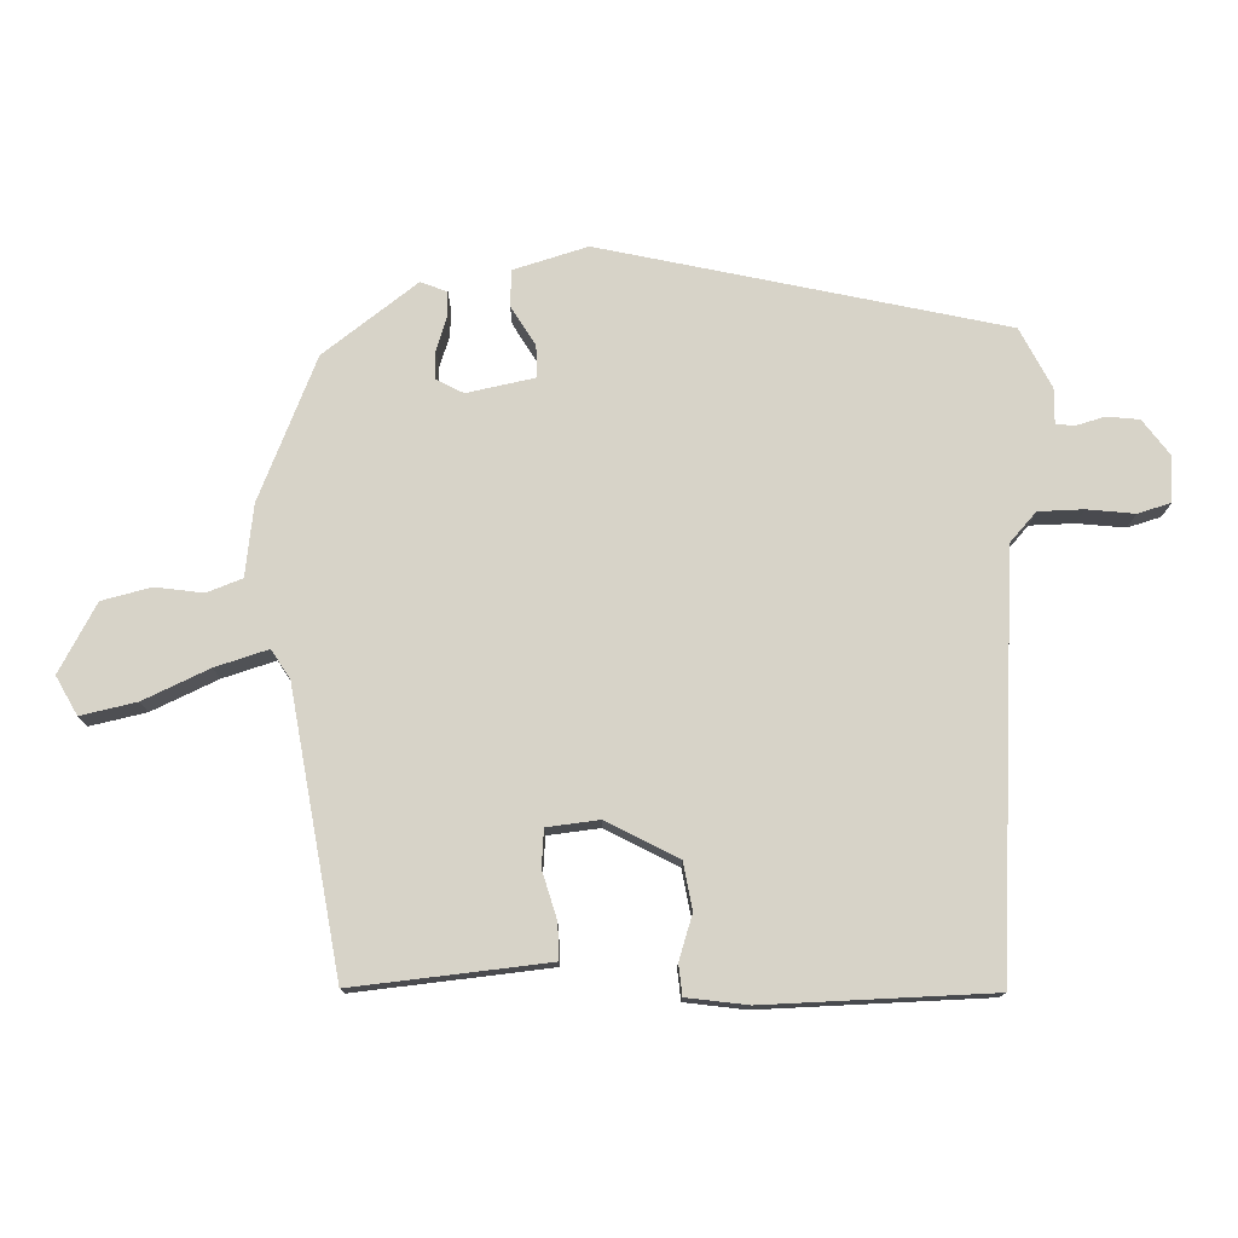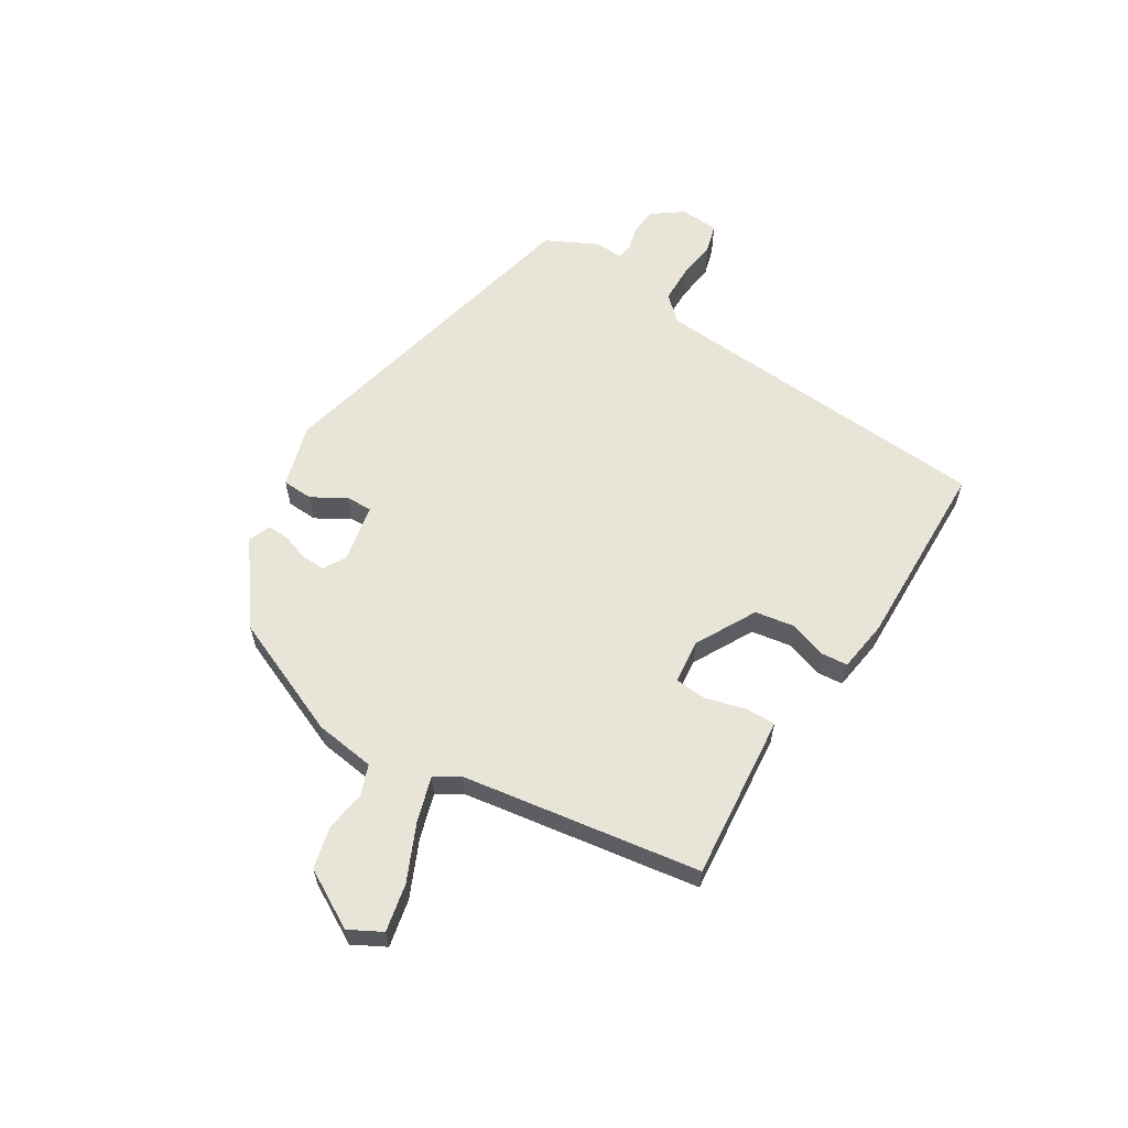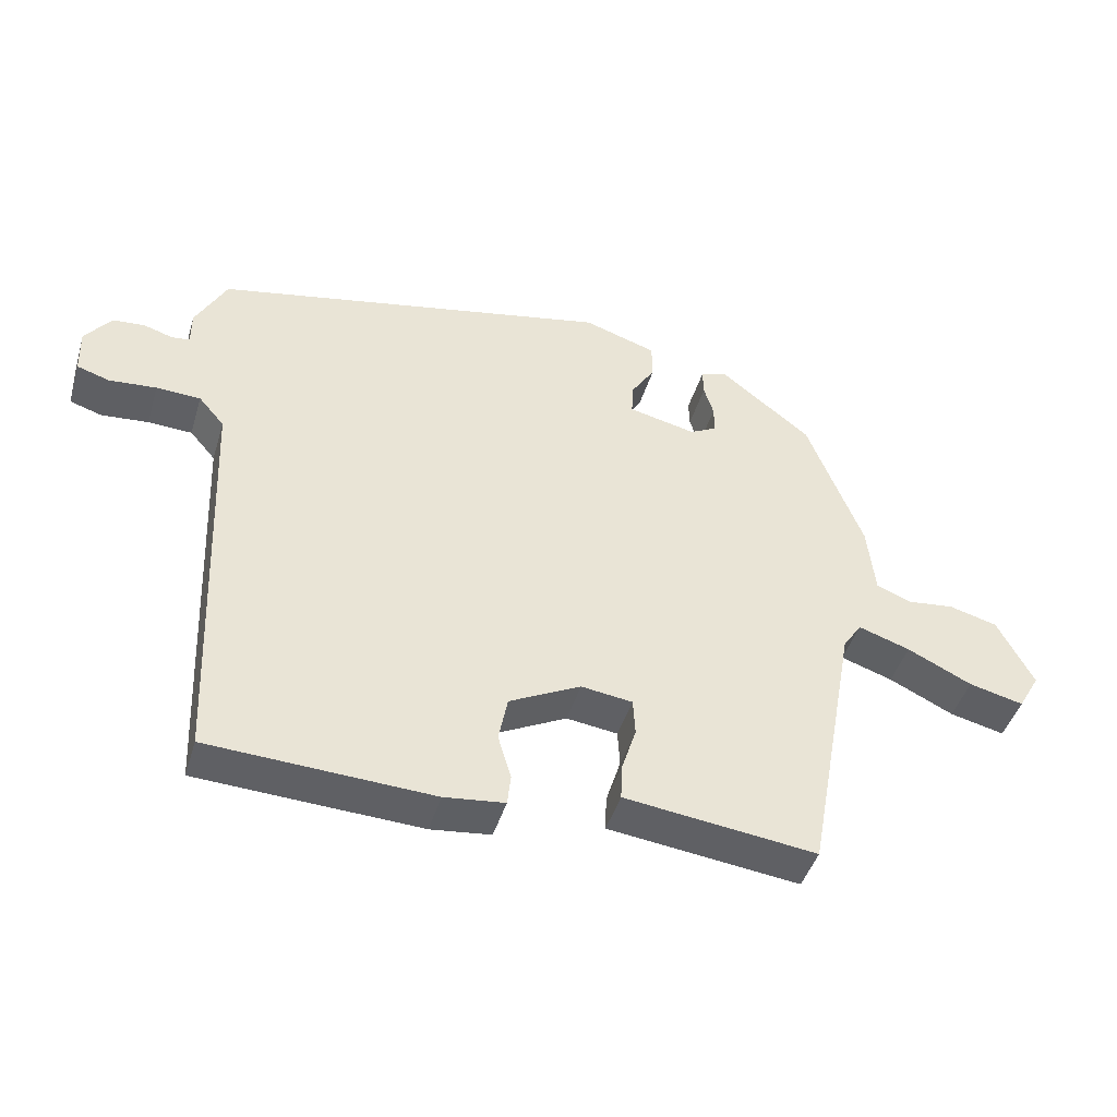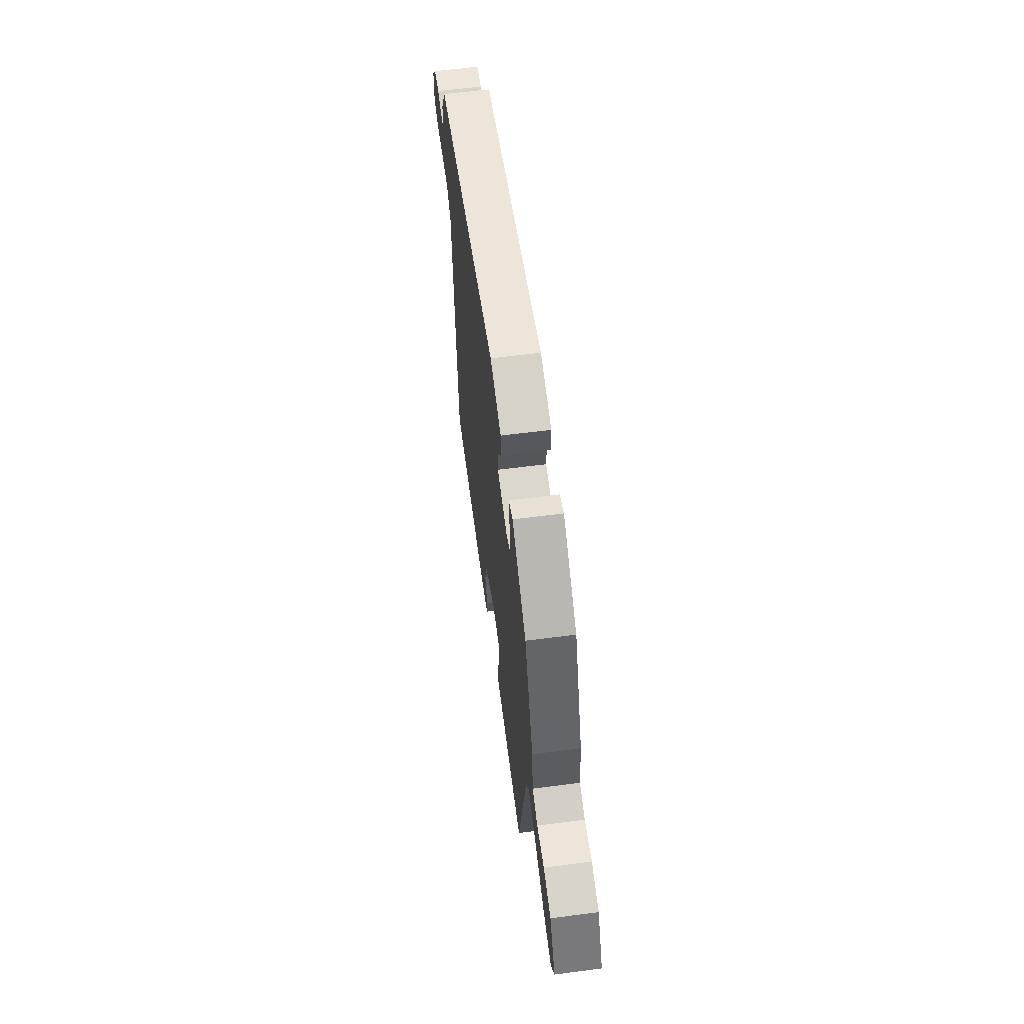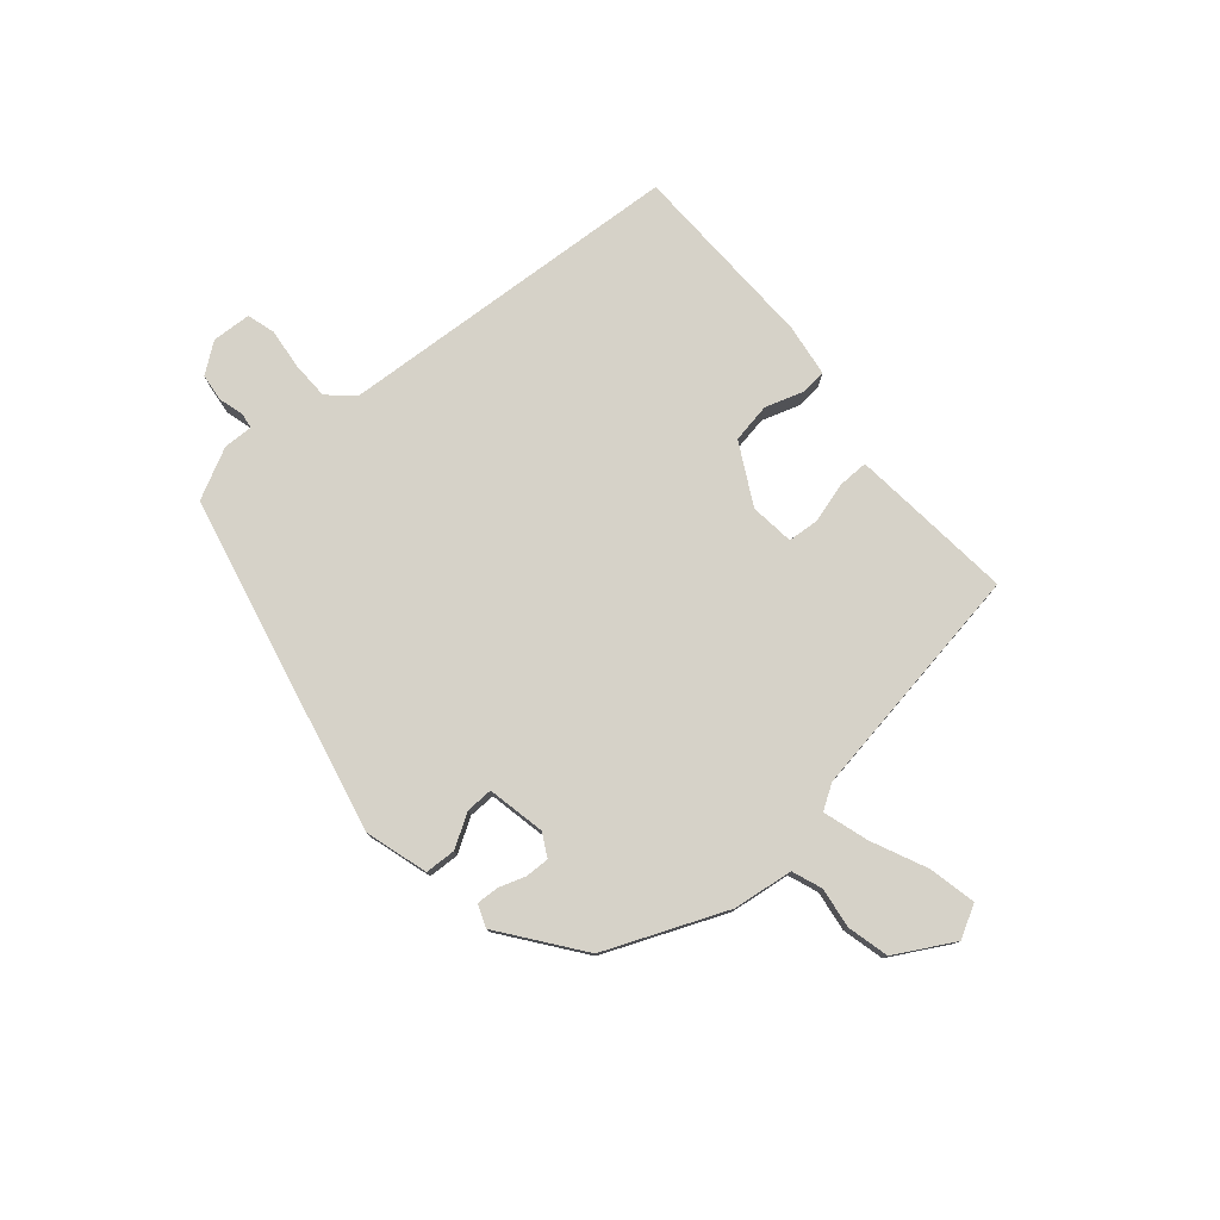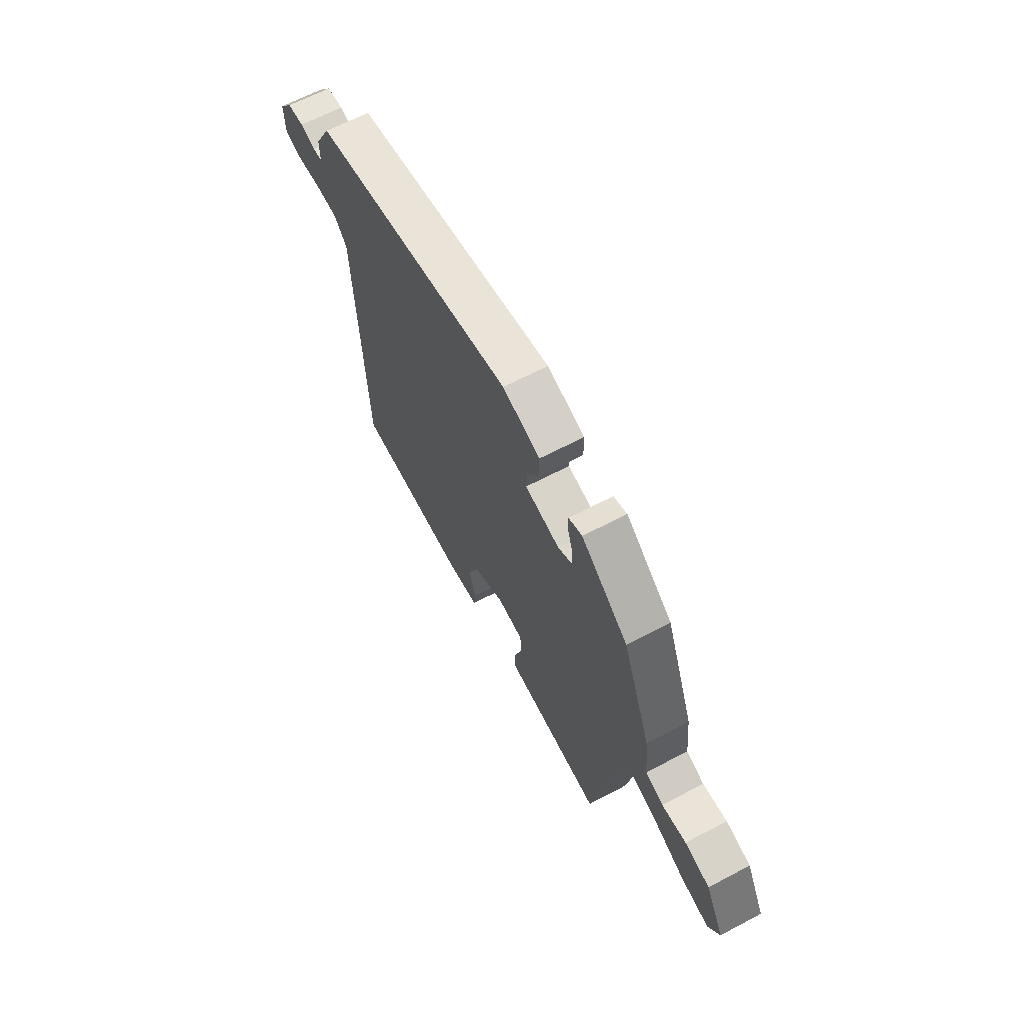
<metadata>
{"format":"obj","ext":"obj","renderer":"f3d","projection":"perspective","resolution":1024,"background":"white","views":[{"elev":-13.3,"azim":179.9,"up":"+Z"},{"elev":60.6,"azim":123.4,"up":"+Y"},{"elev":-44.4,"azim":-16.5,"up":"+Z"},{"elev":60.5,"azim":82.4,"up":"+Z"},{"elev":78.0,"azim":50.9,"up":"+Y"},{"elev":64.6,"azim":62.0,"up":"+Z"}]}
</metadata>
<code>
v 0.451 0.07 0.356
v 0.531 0.07 0.151
v 0.542 0.07 0.049
v 0.592 0.07 0.029
v 0.66 0.07 0.037
v 0.73 0.07 0.018
v 0.782 0.07 -0.081
v 0.751 0.07 -0.135
v 0.672 0.07 -0.116
v 0.579 0.07 -0.071
v 0.504 0.07 -0.046
v 0.477 0.07 -0.087
v 0.404 0.07 -0.485
v 0.191 0.07 -0.459
v 0.127 0.07 -0.451
v 0.129 0.07 -0.4
v 0.15 0.07 -0.333
v 0.147 0.07 -0.28
v 0.073 0.07 -0.27
v -0.03 0.07 -0.322
v -0.043 0.07 -0.388
v -0.024 0.07 -0.452
v -0.029 0.07 -0.496
v -0.116 0.07 -0.506
v -0.438 0.07 -0.49
v -0.462 0.07 0.097
v -0.499 0.07 0.14
v -0.563 0.07 0.143
v -0.631 0.07 0.137
v -0.678 0.07 0.152
v -0.68 0.07 0.218
v -0.642 0.07 0.267
v -0.596 0.07 0.271
v -0.554 0.07 0.258
v -0.528 0.07 0.261
v -0.528 0.07 0.311
v -0.483 0.07 0.395
v 0.091 0.07 0.511
v 0.196 0.07 0.477
v 0.197 0.07 0.425
v 0.162 0.07 0.37
v 0.16 0.07 0.325
v 0.257 0.07 0.303
v 0.296 0.07 0.323
v 0.296 0.07 0.363
v 0.282 0.07 0.408
v 0.281 0.07 0.446
v 0.319 0.07 0.46
v 0.451 0 0.356
v 0.531 0 0.151
v 0.542 0 0.049
v 0.592 0 0.029
v 0.66 0 0.037
v 0.73 0 0.018
v 0.782 0 -0.081
v 0.751 0 -0.135
v 0.672 0 -0.116
v 0.579 0 -0.071
v 0.504 0 -0.046
v 0.477 0 -0.087
v 0.404 0 -0.485
v 0.191 0 -0.459
v 0.127 0 -0.451
v 0.129 0 -0.4
v 0.15 0 -0.333
v 0.147 0 -0.28
v 0.073 0 -0.27
v -0.03 0 -0.322
v -0.043 0 -0.388
v -0.024 0 -0.452
v -0.029 0 -0.496
v -0.116 0 -0.506
v -0.438 0 -0.49
v -0.462 0 0.097
v -0.499 0 0.14
v -0.563 0 0.143
v -0.631 0 0.137
v -0.678 0 0.152
v -0.68 0 0.218
v -0.642 0 0.267
v -0.596 0 0.271
v -0.554 0 0.258
v -0.528 0 0.261
v -0.528 0 0.311
v -0.483 0 0.395
v 0.091 0 0.511
v 0.196 0 0.477
v 0.197 0 0.425
v 0.162 0 0.37
v 0.16 0 0.325
v 0.257 0 0.303
v 0.296 0 0.323
v 0.296 0 0.363
v 0.282 0 0.408
v 0.281 0 0.446
v 0.319 0 0.46
f 1 2 3
f 48 1 3
f 47 48 3
f 46 47 3
f 45 46 3
f 44 45 3
f 43 44 3
f 42 43 3
f 39 40 41
f 38 39 41
f 37 38 41
f 36 37 41
f 35 36 41
f 35 41 42
f 34 35 42 3
f 32 33 34
f 31 32 34
f 30 31 34
f 29 30 34
f 28 29 34
f 27 28 34
f 34 3 4
f 27 34 4
f 26 27 4
f 24 25 26
f 23 24 26
f 22 23 26
f 21 22 26
f 20 21 26
f 19 20 26 4
f 15 16 17
f 14 15 17
f 13 14 17
f 12 13 17
f 11 12 17 18
f 8 9 10
f 7 8 10
f 6 7 10
f 5 6 10
f 4 5 10
f 4 10 11
f 4 11 18 19
f 51 50 49
f 51 49 96
f 51 96 95
f 51 95 94
f 51 94 93
f 51 93 92
f 51 92 91
f 51 91 90
f 89 88 87
f 89 87 86
f 89 86 85
f 89 85 84
f 89 84 83
f 90 89 83
f 51 90 83 82
f 82 81 80
f 82 80 79
f 82 79 78
f 82 78 77
f 82 77 76
f 82 76 75
f 52 51 82
f 52 82 75
f 52 75 74
f 74 73 72
f 74 72 71
f 74 71 70
f 74 70 69
f 74 69 68
f 52 74 68 67
f 65 64 63
f 65 63 62
f 65 62 61
f 65 61 60
f 66 65 60 59
f 58 57 56
f 58 56 55
f 58 55 54
f 58 54 53
f 58 53 52
f 59 58 52
f 67 66 59 52
f 1 49 50 2
f 2 50 51 3
f 3 51 52 4
f 4 52 53 5
f 5 53 54 6
f 6 54 55 7
f 7 55 56 8
f 8 56 57 9
f 9 57 58 10
f 10 58 59 11
f 11 59 60 12
f 12 60 61 13
f 13 61 62 14
f 14 62 63 15
f 15 63 64 16
f 16 64 65 17
f 17 65 66 18
f 18 66 67 19
f 19 67 68 20
f 20 68 69 21
f 21 69 70 22
f 22 70 71 23
f 23 71 72 24
f 24 72 73 25
f 25 73 74 26
f 26 74 75 27
f 27 75 76 28
f 28 76 77 29
f 29 77 78 30
f 30 78 79 31
f 31 79 80 32
f 32 80 81 33
f 33 81 82 34
f 34 82 83 35
f 35 83 84 36
f 36 84 85 37
f 37 85 86 38
f 38 86 87 39
f 39 87 88 40
f 40 88 89 41
f 41 89 90 42
f 42 90 91 43
f 43 91 92 44
f 44 92 93 45
f 45 93 94 46
f 46 94 95 47
f 47 95 96 48
f 48 96 49 1

</code>
